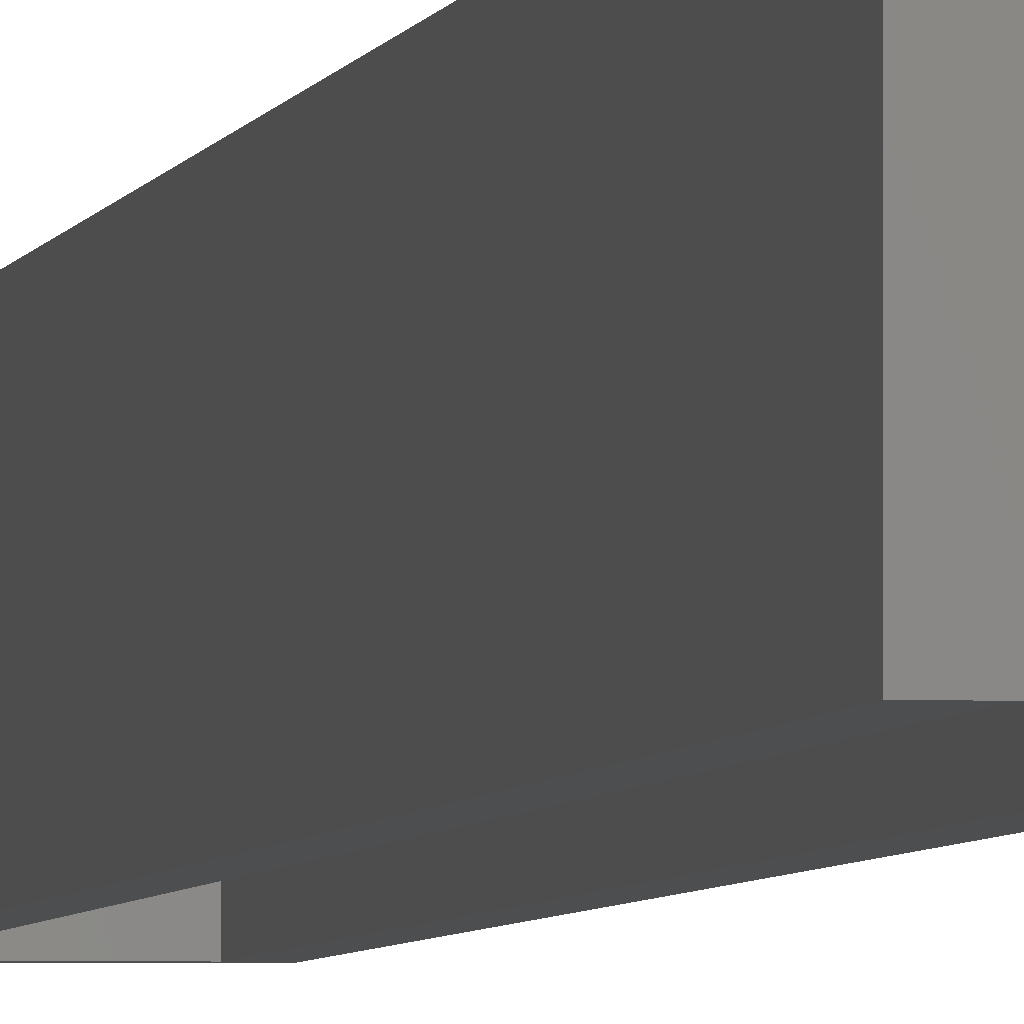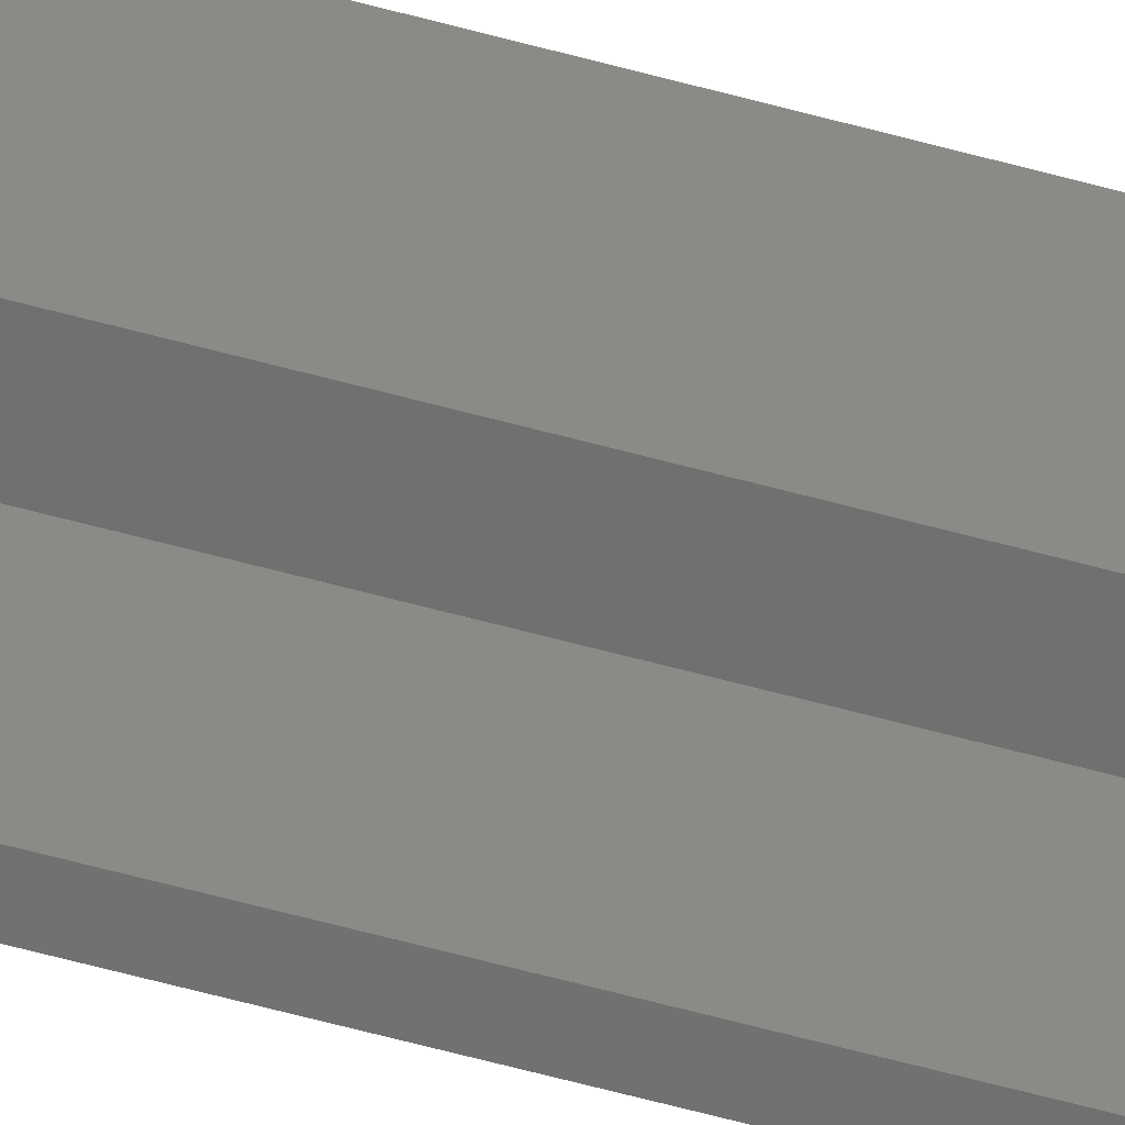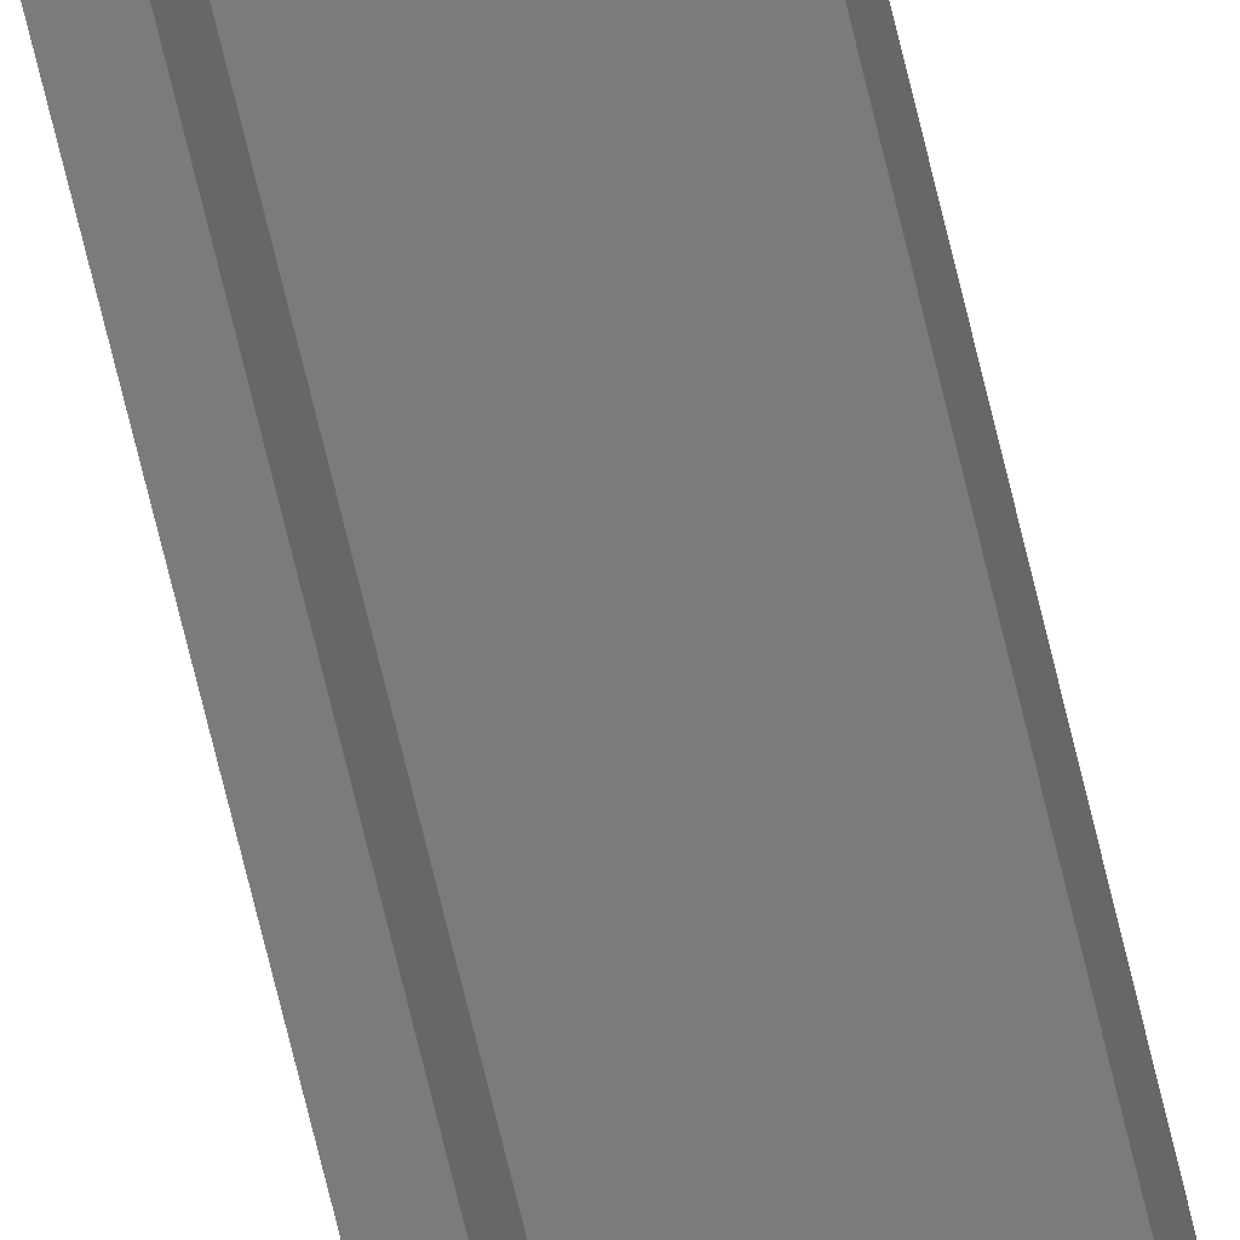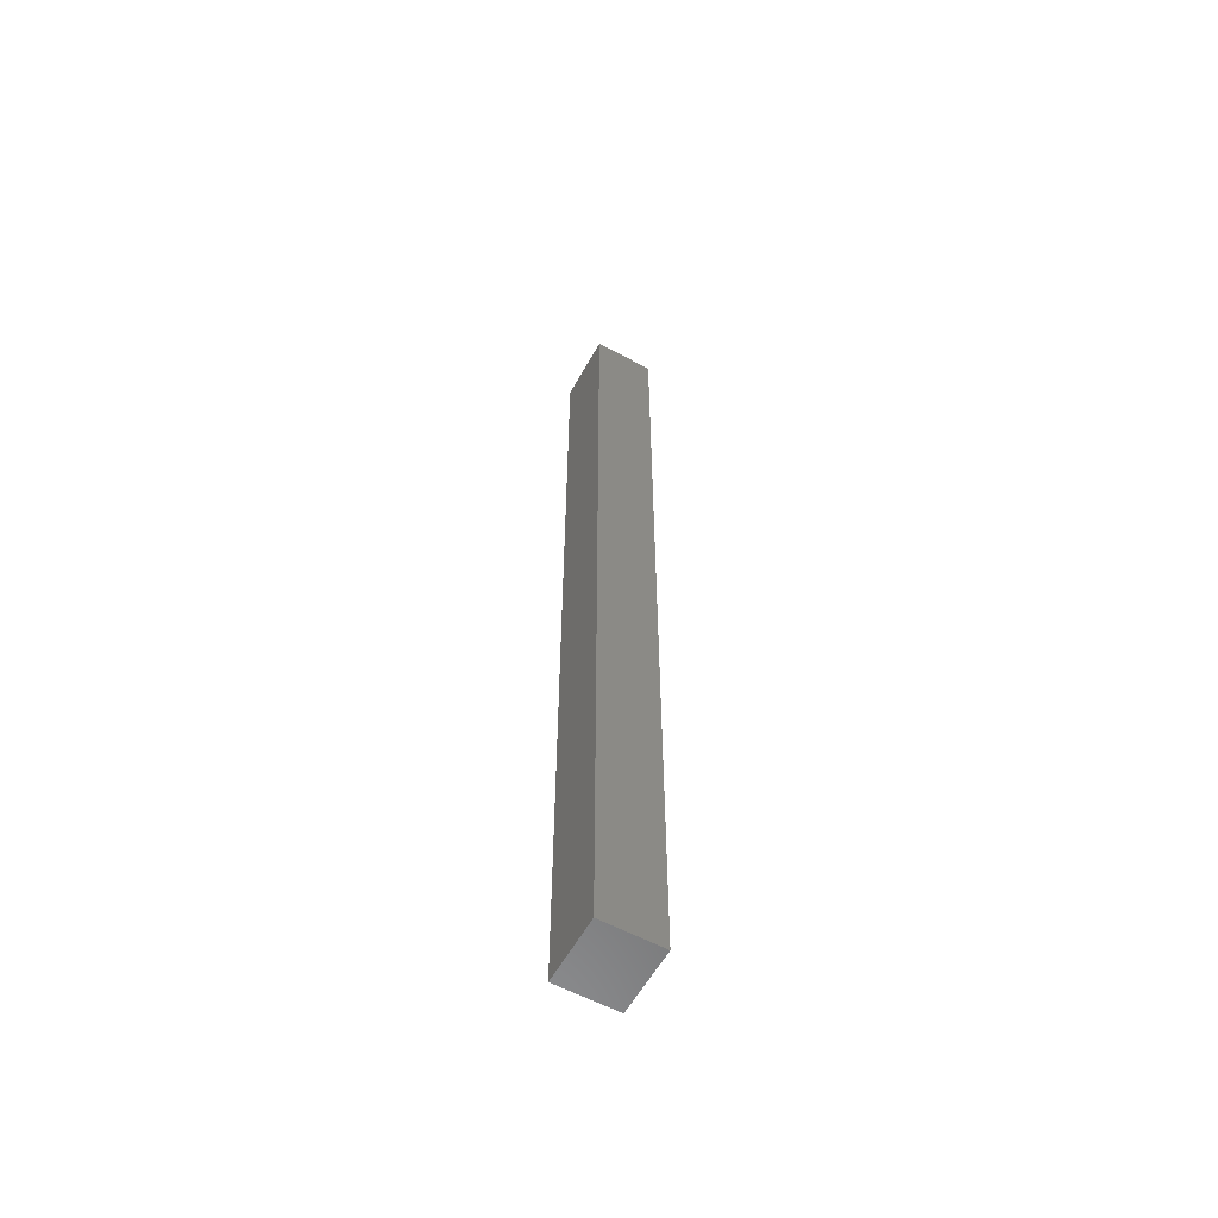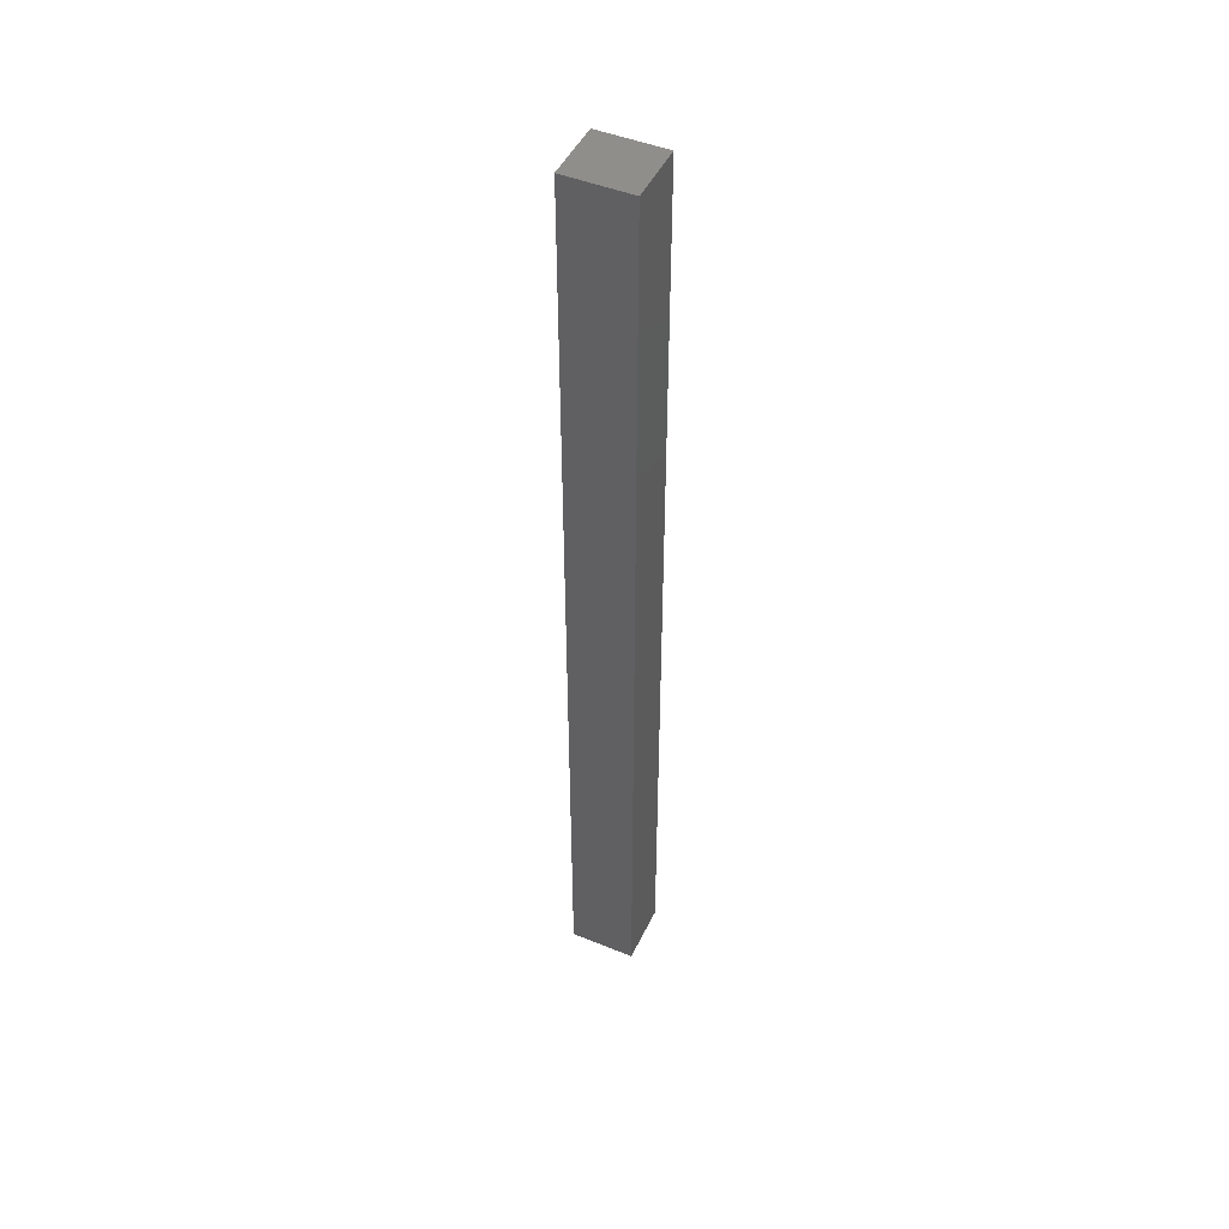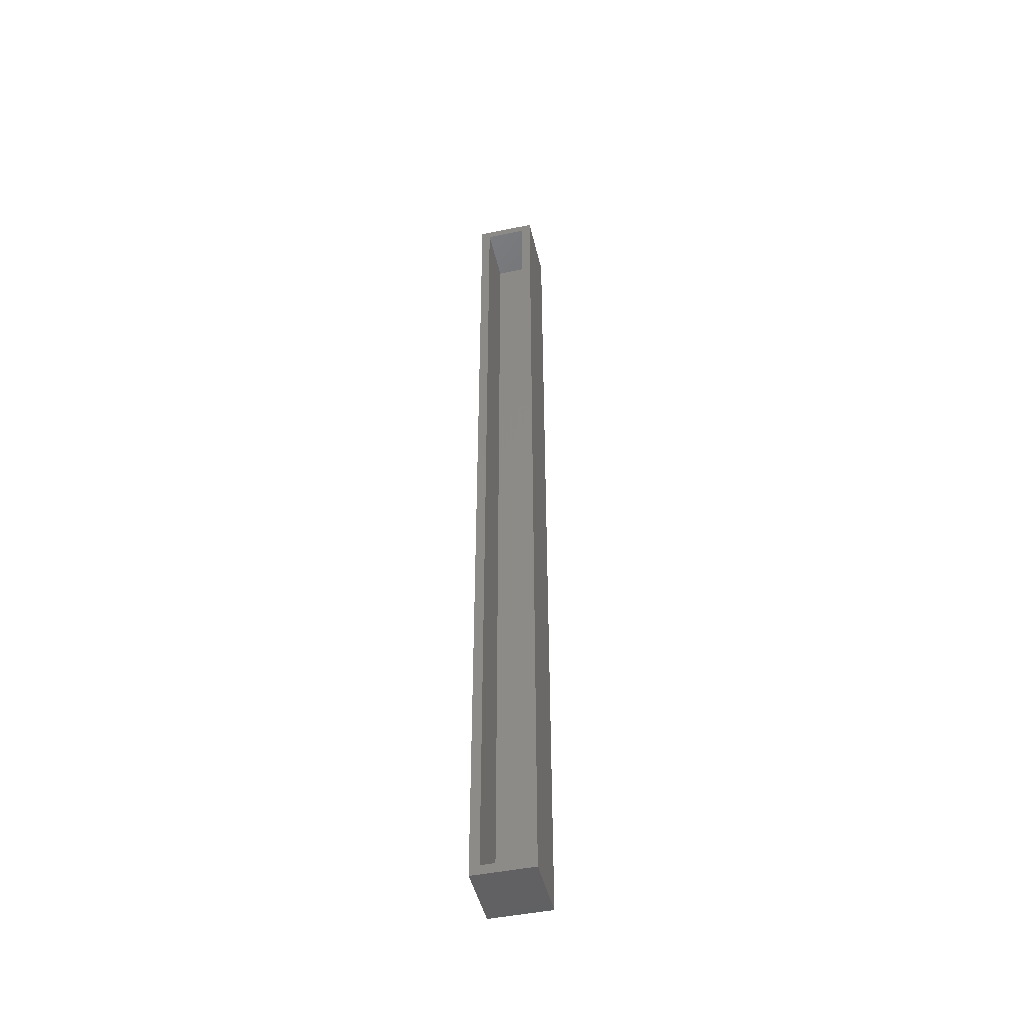
<metadata>
{"format":"stl","ext":"stl","renderer":"f3d","projection":"perspective","resolution":1024,"background":"white","views":[{"elev":-2.4,"azim":173.3,"up":"+Y"},{"elev":-59.9,"azim":-105.8,"up":"+Y"},{"elev":-74.3,"azim":13.7,"up":"+Y"},{"elev":-58.7,"azim":151.1,"up":"+Z"},{"elev":47.3,"azim":114.7,"up":"+Z"},{"elev":-46.6,"azim":13.2,"up":"+Z"}]}
</metadata>
<code>
# stl→obj: 16 verts, 28 faces
v -0.03125 -0.05469 0.75
v -0.02344 -0.05469 -0.03125
v -0.02344 -0.05469 0.7422
v -0.03125 -0.05469 -0.03906
v 0.01859 -0.05469 0.75
v 0.01077 -0.05469 0.7422
v 0.01077 -0.05469 -0.03125
v 0.01859 -0.05469 -0.03906
v -0.02344 -0.007812 -0.03125
v 0.01077 -0.007812 -0.03125
v 0.01077 -0.007812 0.7422
v -0.02344 -0.007812 0.7422
v -0.03125 0 -0.03906
v -0.03125 4.928e-17 0.75
v 0.01859 3.112e-18 -0.03906
v 0.01859 5.239e-17 0.75
f 1 2 3
f 1 4 2
f 5 1 3
f 5 3 6
f 5 6 7
f 8 5 7
f 8 7 2
f 8 2 4
f 9 2 10
f 10 2 7
f 7 6 10
f 10 6 11
f 11 6 12
f 12 6 3
f 3 2 12
f 12 2 9
f 9 10 12
f 12 10 11
f 13 14 15
f 15 14 16
f 1 14 4
f 4 14 13
f 16 14 5
f 5 14 1
f 8 15 5
f 5 15 16
f 13 15 4
f 4 15 8

</code>
